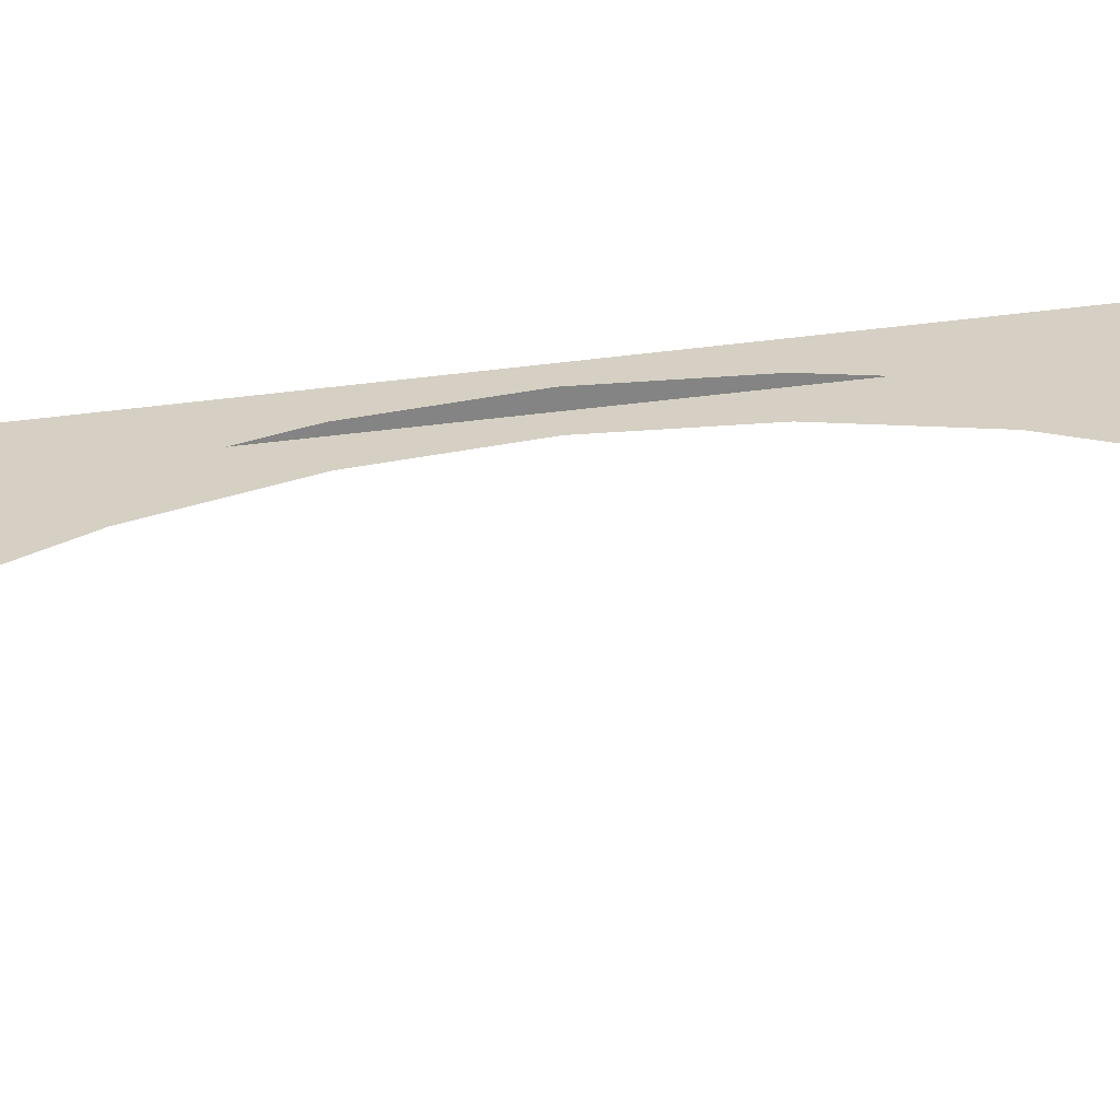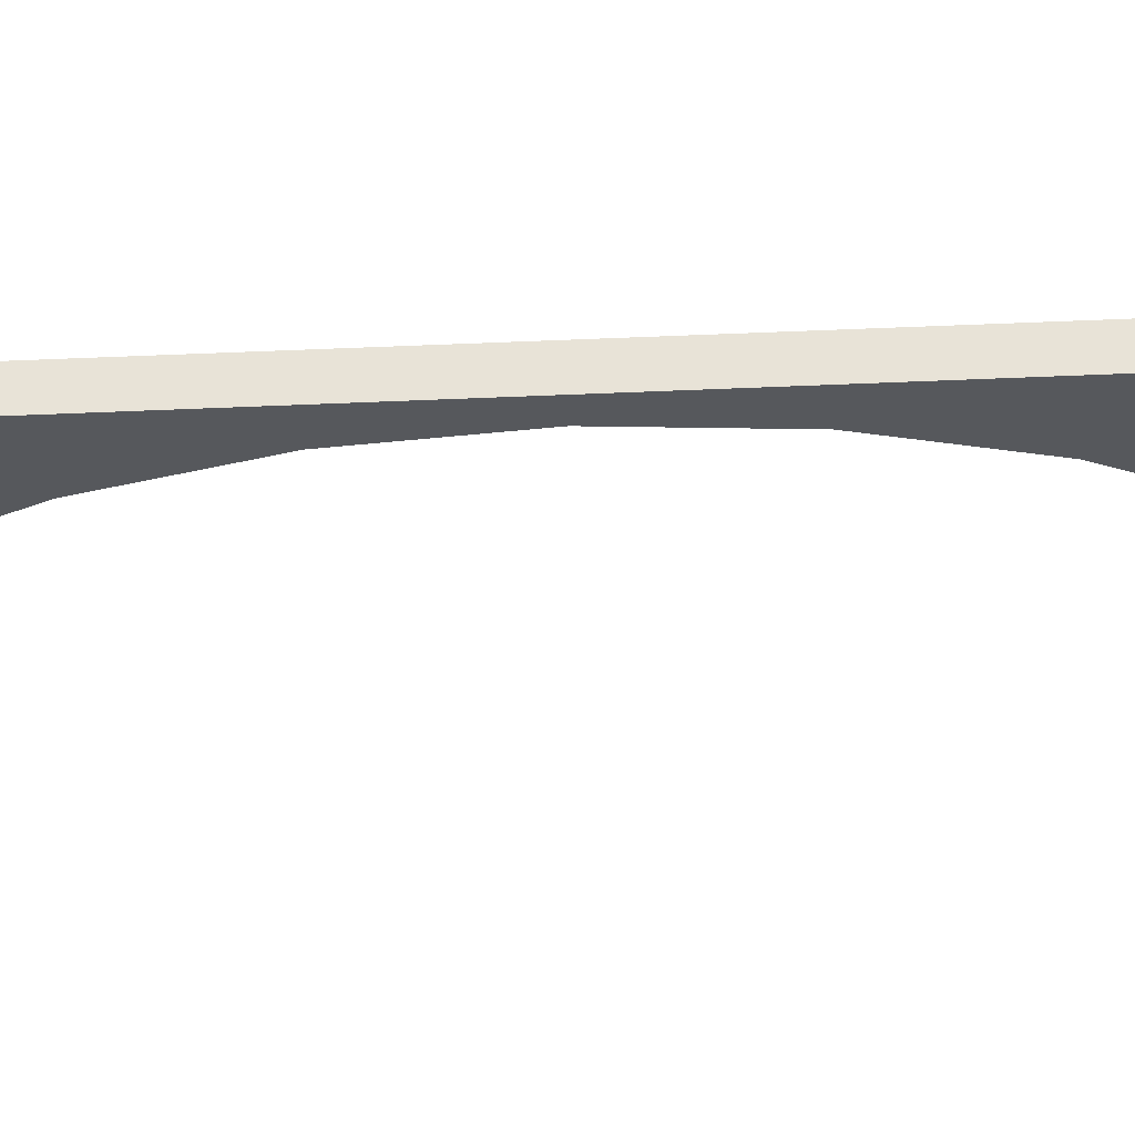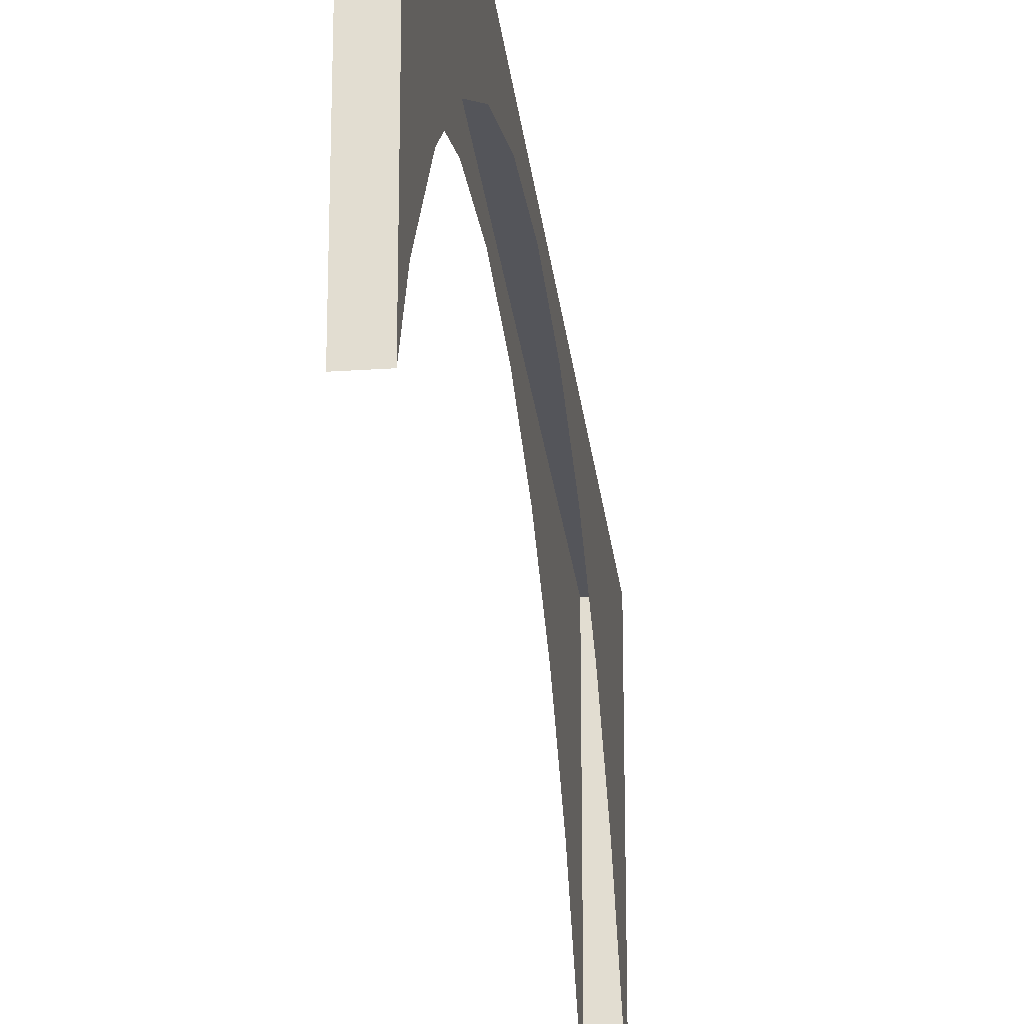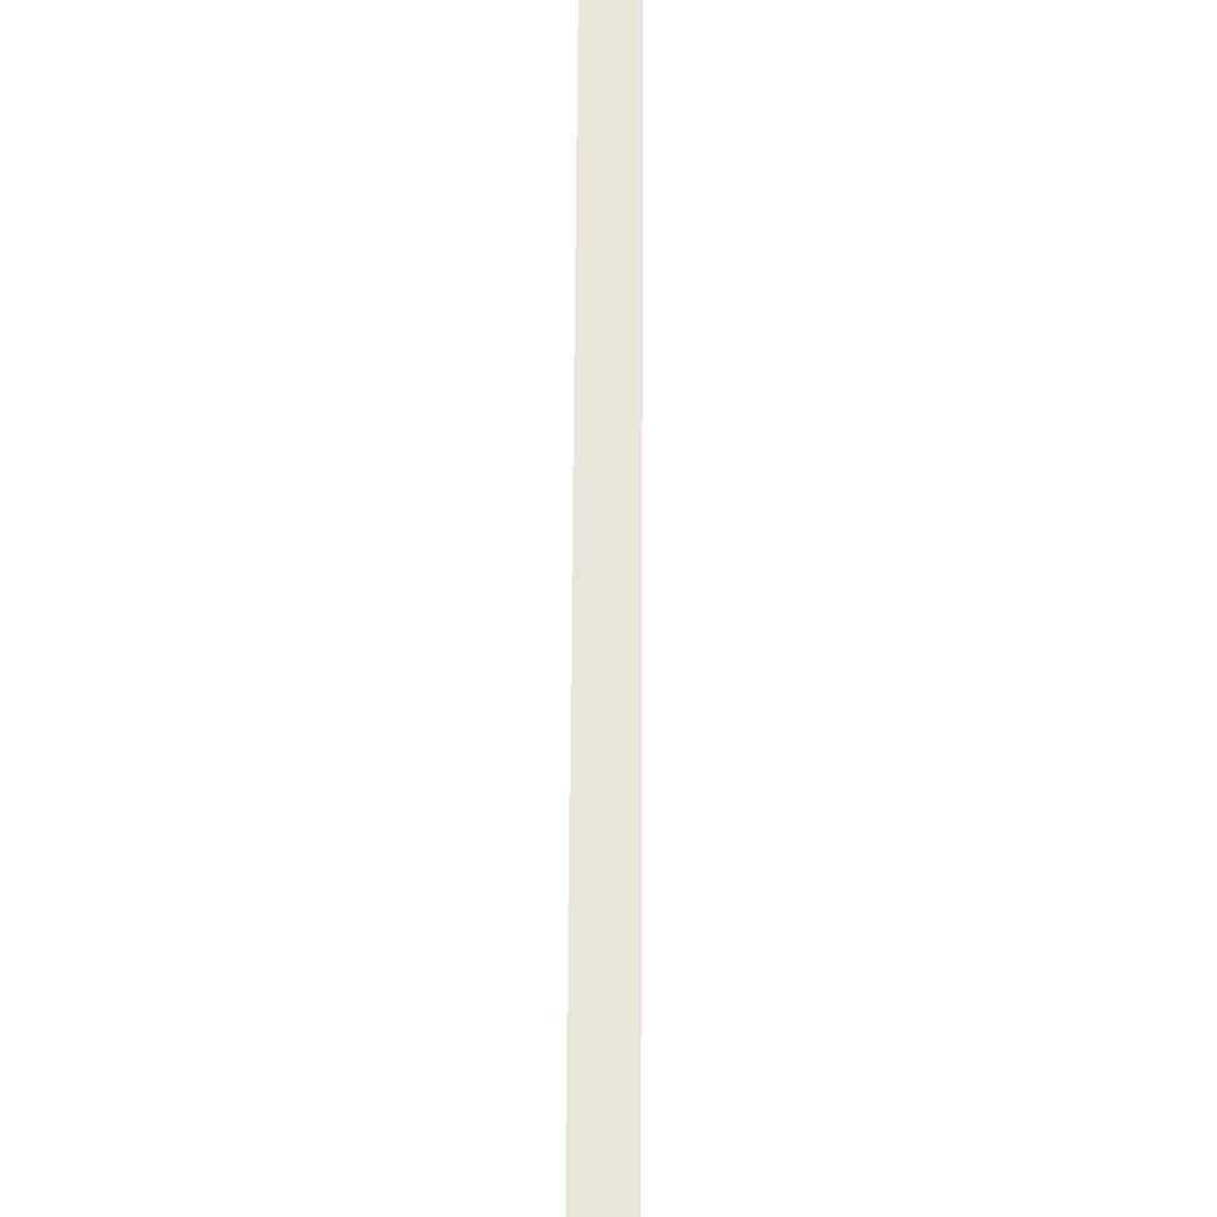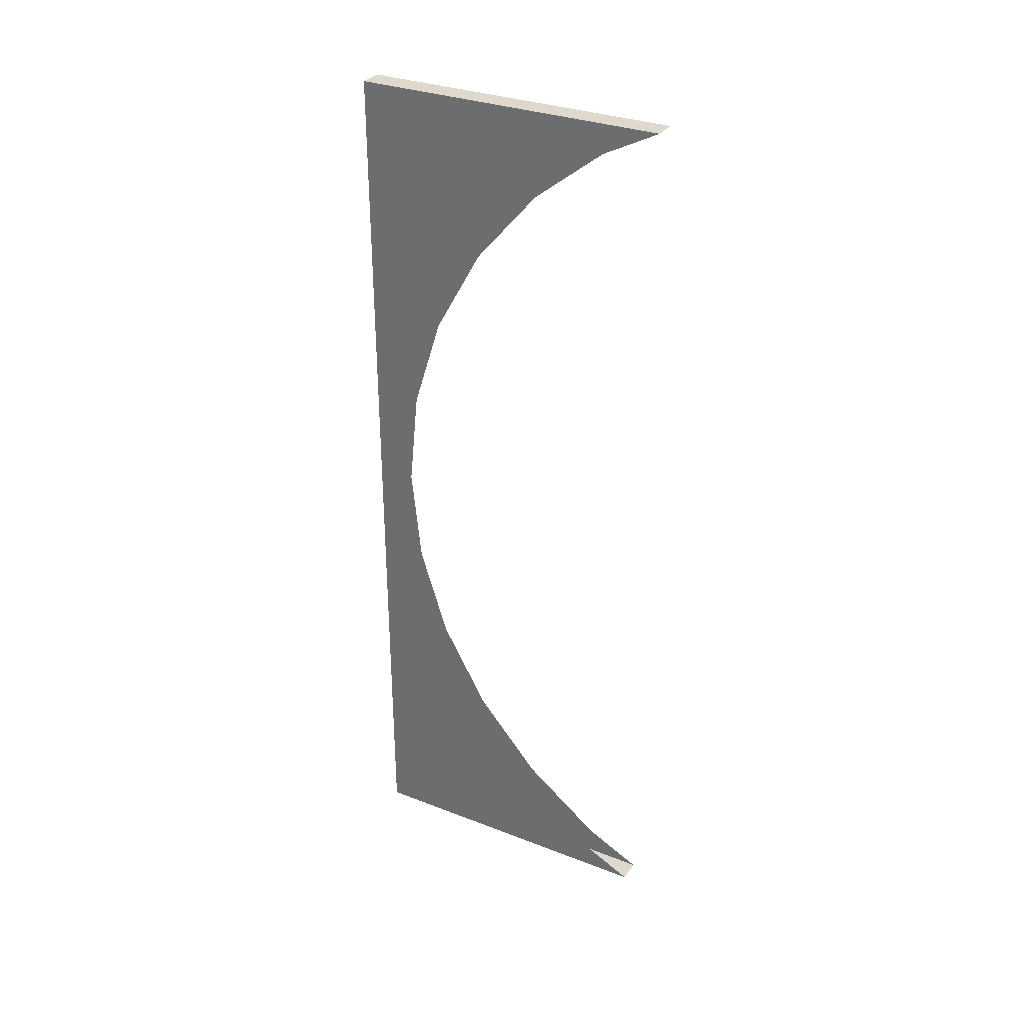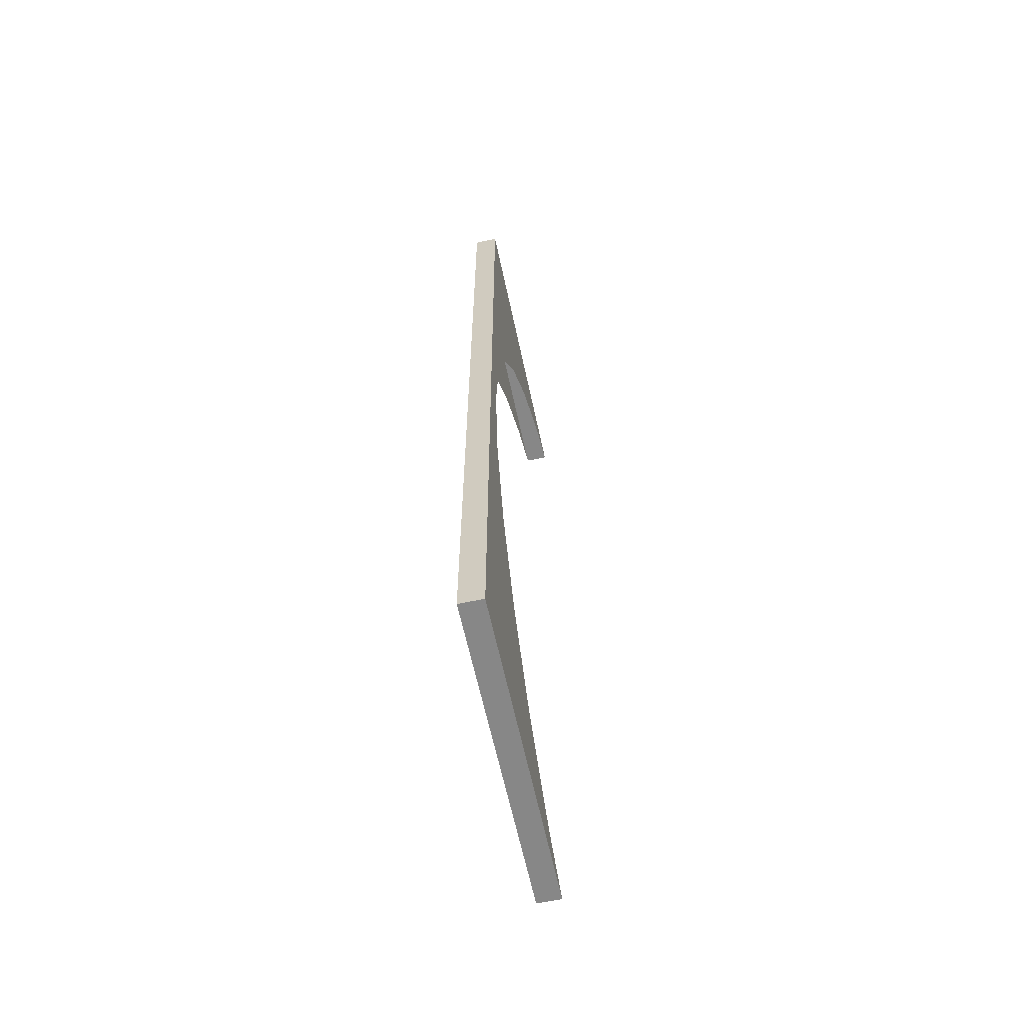
<metadata>
{"format":"obj","ext":"obj","renderer":"f3d","projection":"perspective","resolution":1024,"background":"white","views":[{"elev":-61.4,"azim":96.8,"up":"+Y"},{"elev":61.9,"azim":87.5,"up":"+Y"},{"elev":-24.9,"azim":-173.7,"up":"+Y"},{"elev":57.7,"azim":0.3,"up":"+Y"},{"elev":31.9,"azim":-61.5,"up":"+Z"},{"elev":-62.6,"azim":-167.9,"up":"+Z"}]}
</metadata>
<code>
o Cube.5233_0092
v 1.197 0.3685 -2.657
v 1.197 0.348 -2.673
v 1.197 0.3853 -2.637
v 1.197 0.348 -2.457
v 1.203 0.348 -2.457
v 1.203 0.3685 -2.473
v 1.197 0.3685 -2.473
v 1.197 0.3978 -2.615
v 1.203 0.3853 -2.493
v 1.197 0.3853 -2.493
v 1.203 0.3978 -2.515
v 1.197 0.3978 -2.515
v 1.197 0.4055 -2.54
v 1.197 0.4055 -2.59
v 1.203 0.4055 -2.54
v 1.197 0.4081 -2.565
v 1.203 0.4081 -2.565
v 1.203 0.3685 -2.657
v 1.203 0.348 -2.673
v 1.203 0.4055 -2.59
v 1.203 0.3853 -2.637
v 1.203 0.3978 -2.615
v 1.197 0.3337 -2.45
v 1.197 0.414 -2.45
v 1.203 0.414 -2.45
v 1.203 0.3337 -2.45
v 1.197 0.3337 -2.68
v 1.197 0.414 -2.68
v 1.203 0.414 -2.68
v 1.203 0.3337 -2.68
f 16 24 28
f 24 29 28
f 17 20 29
f 26 24 23
f 30 28 29
f 4 23 24
f 28 27 2
f 28 2 1
f 7 4 24
f 10 7 24
f 28 1 3
f 28 3 8
f 12 10 24
f 13 12 24
f 28 8 14
f 16 13 24
f 28 14 16
f 24 25 29
f 25 26 5
f 25 5 6
f 19 30 29
f 18 19 29
f 25 6 9
f 25 9 11
f 21 18 29
f 22 21 29
f 25 11 15
f 25 15 17
f 20 22 29
f 29 25 17
f 26 25 24
f 30 27 28

</code>
